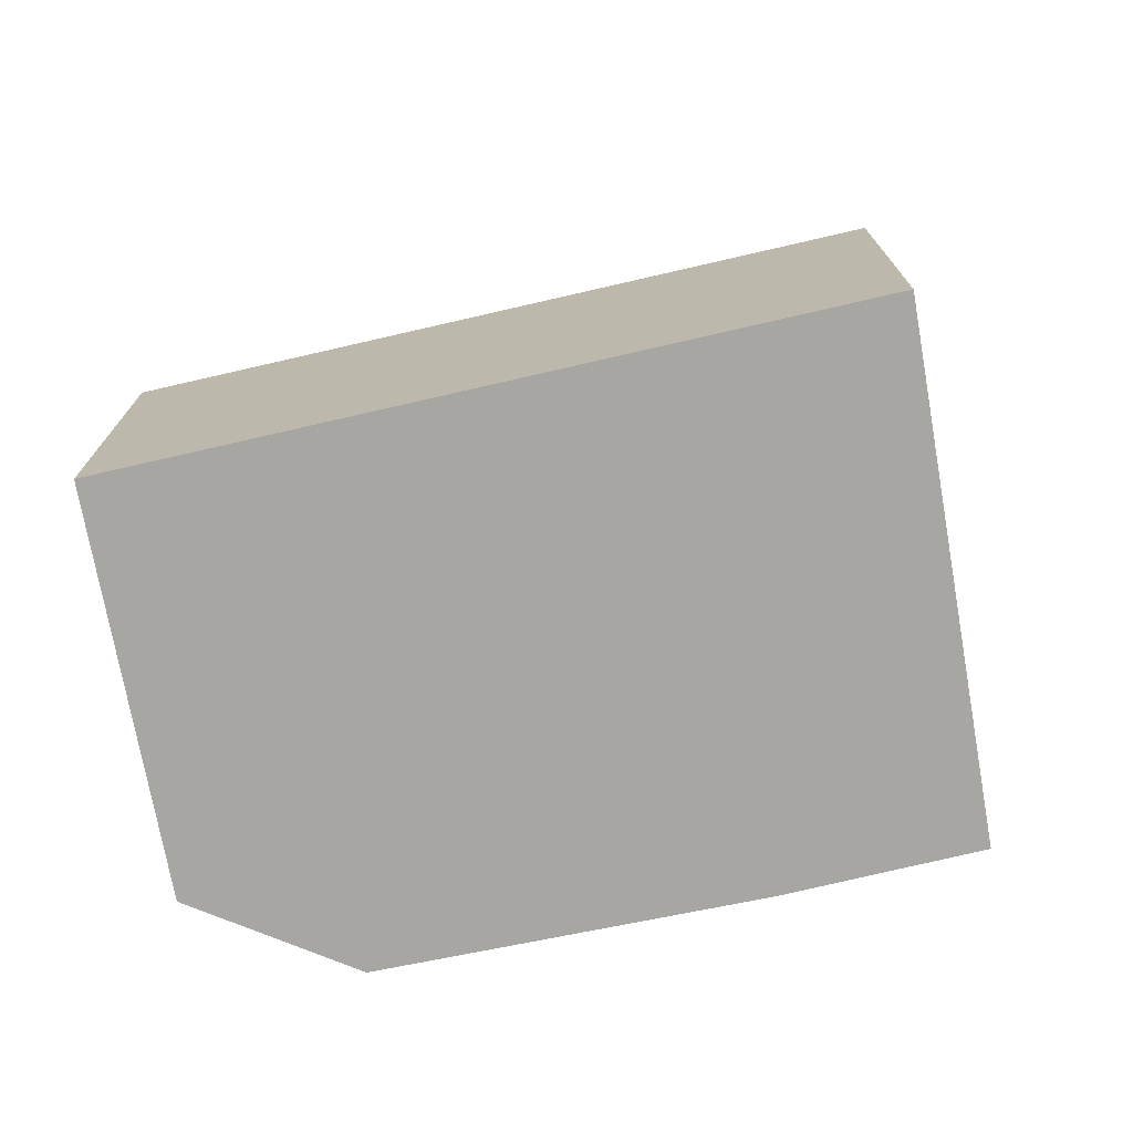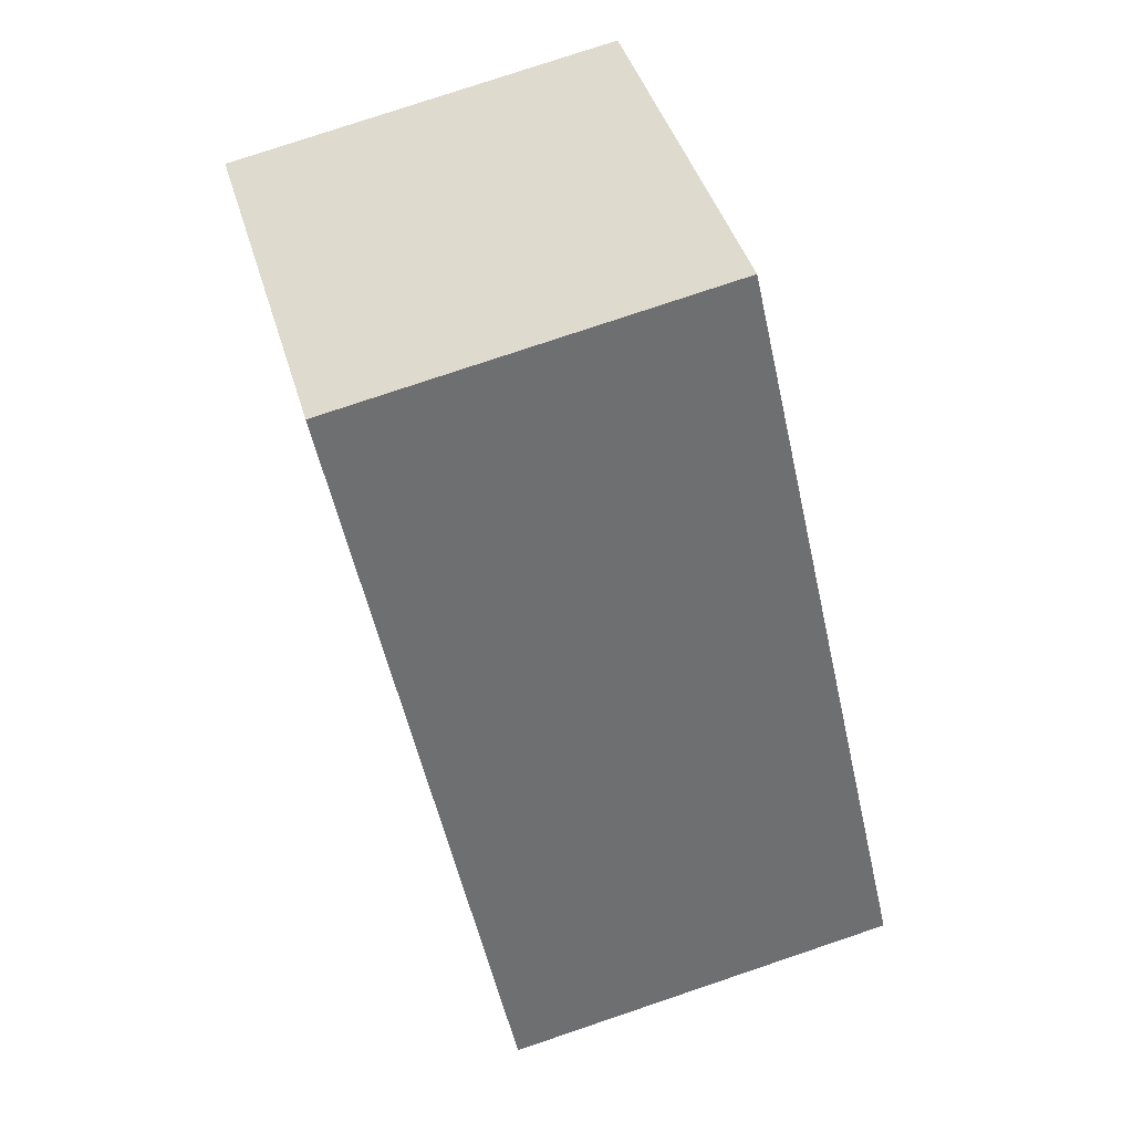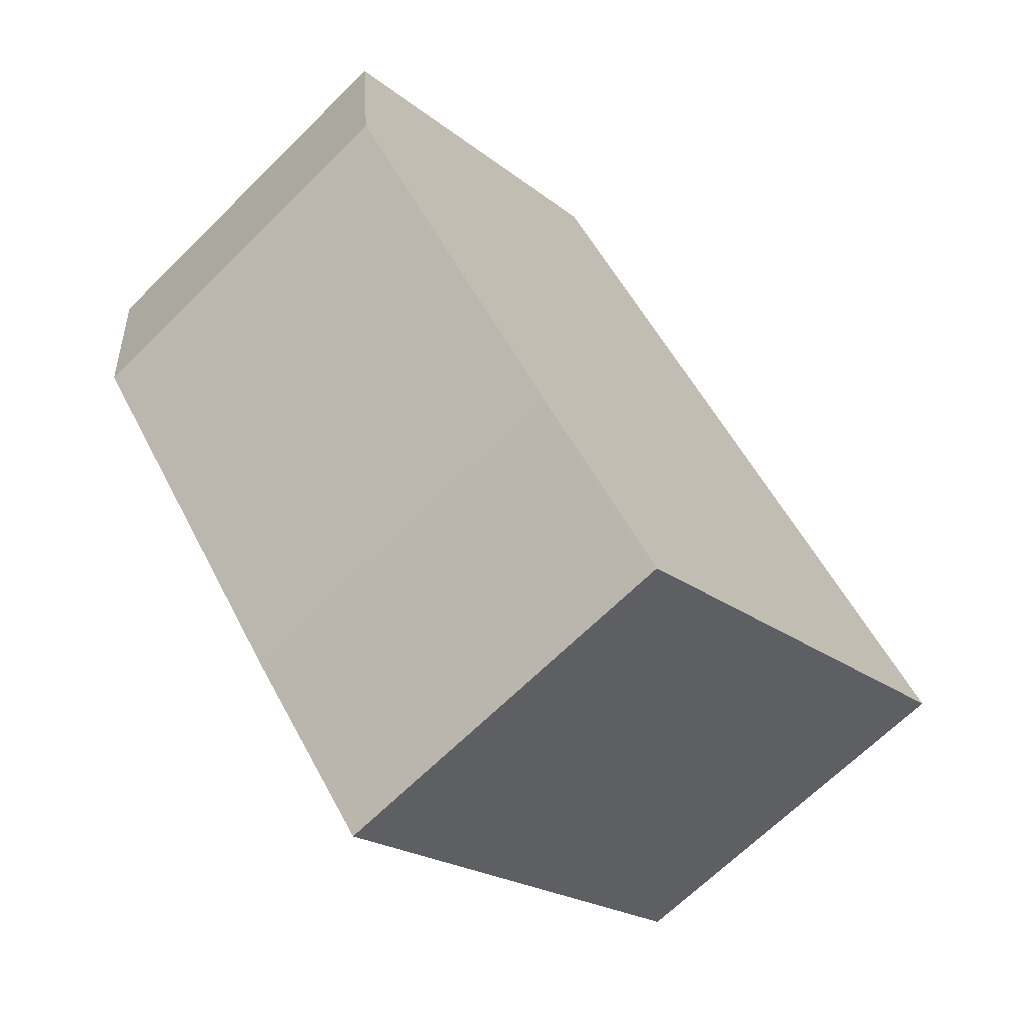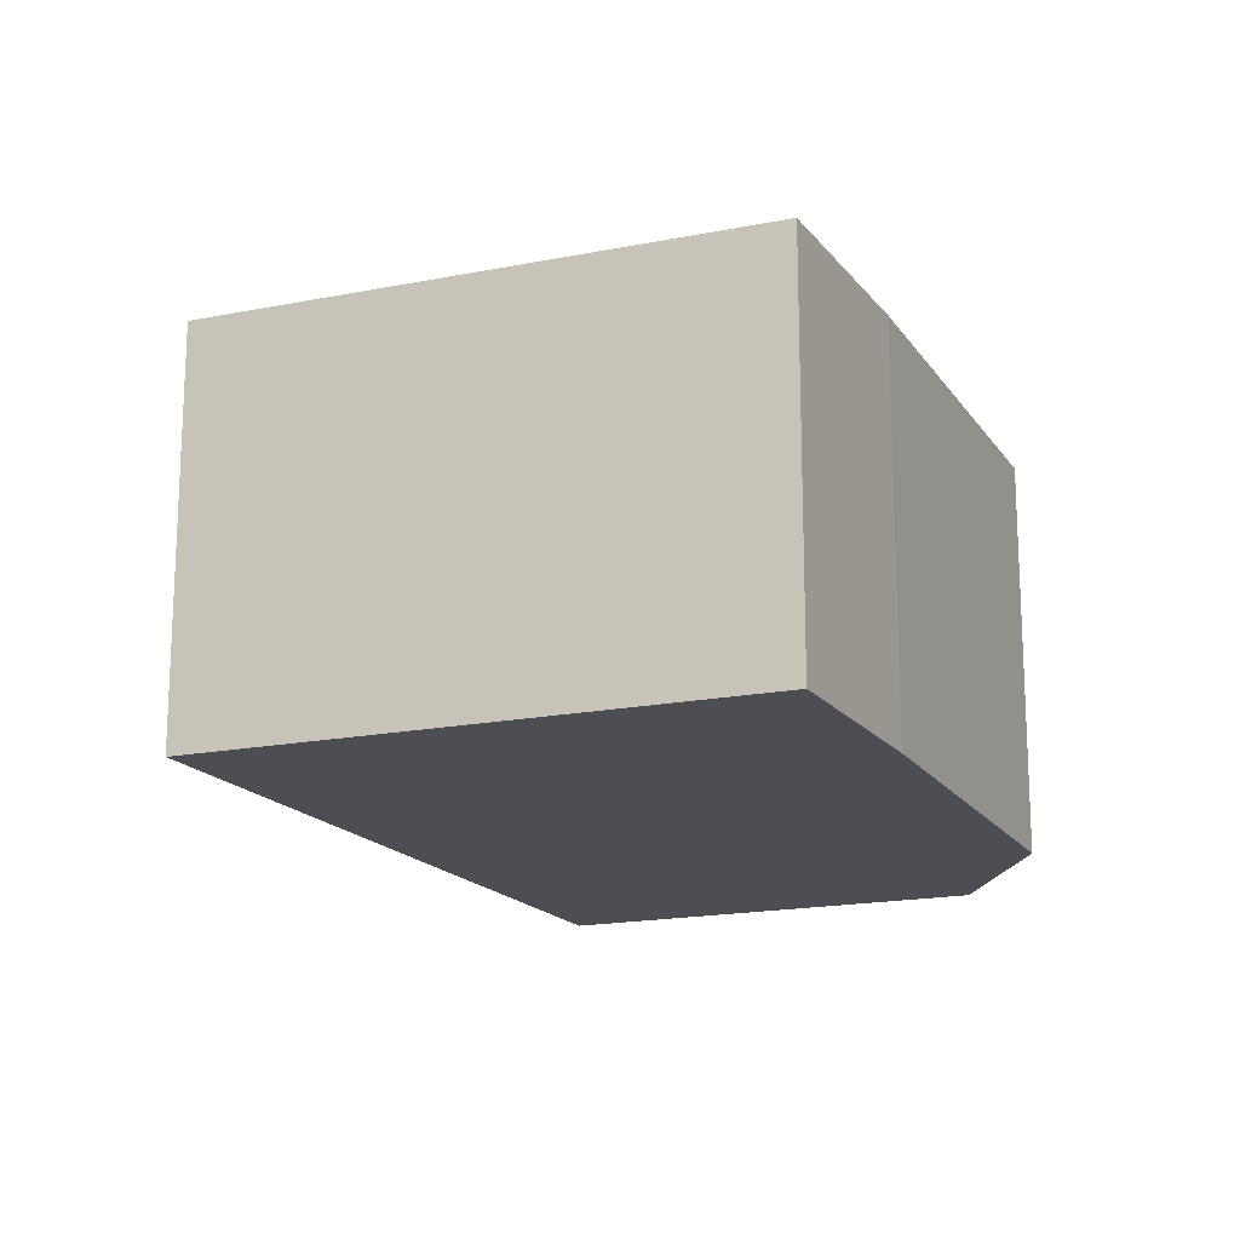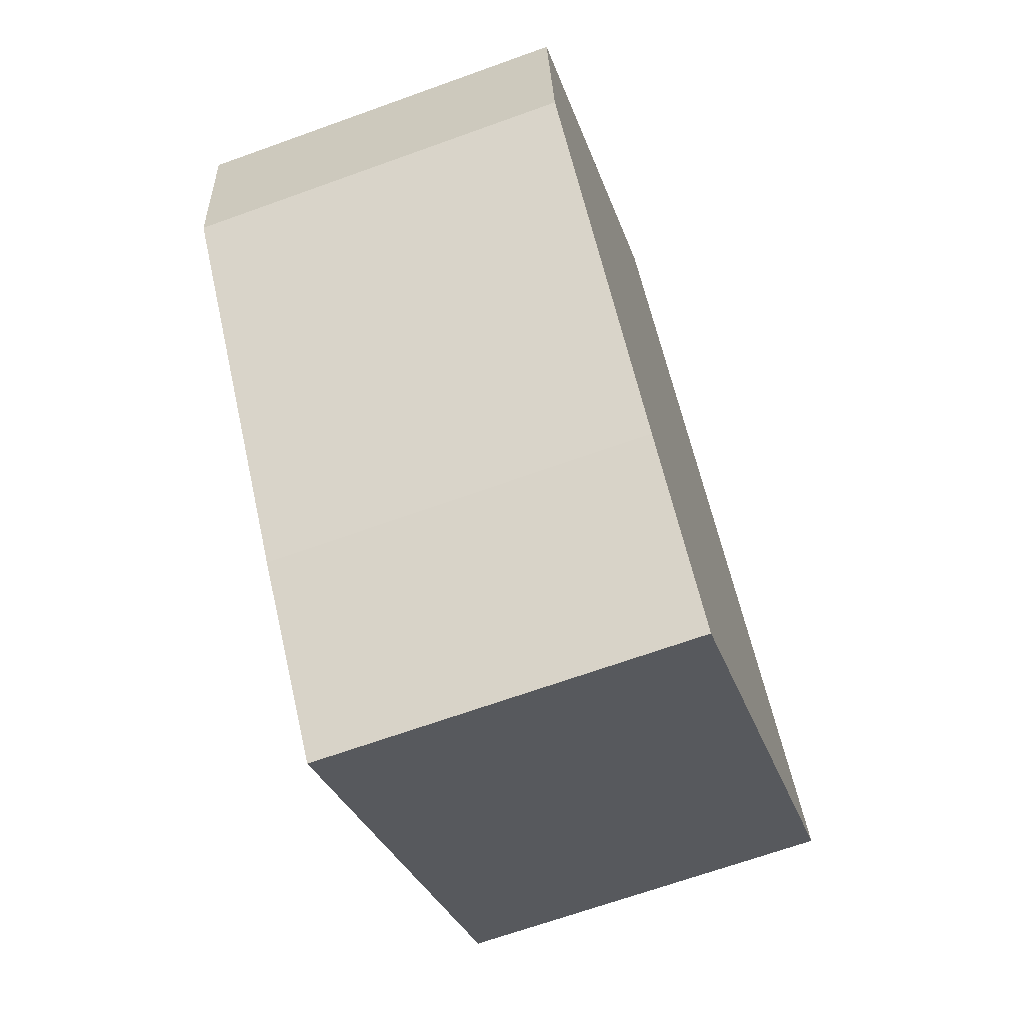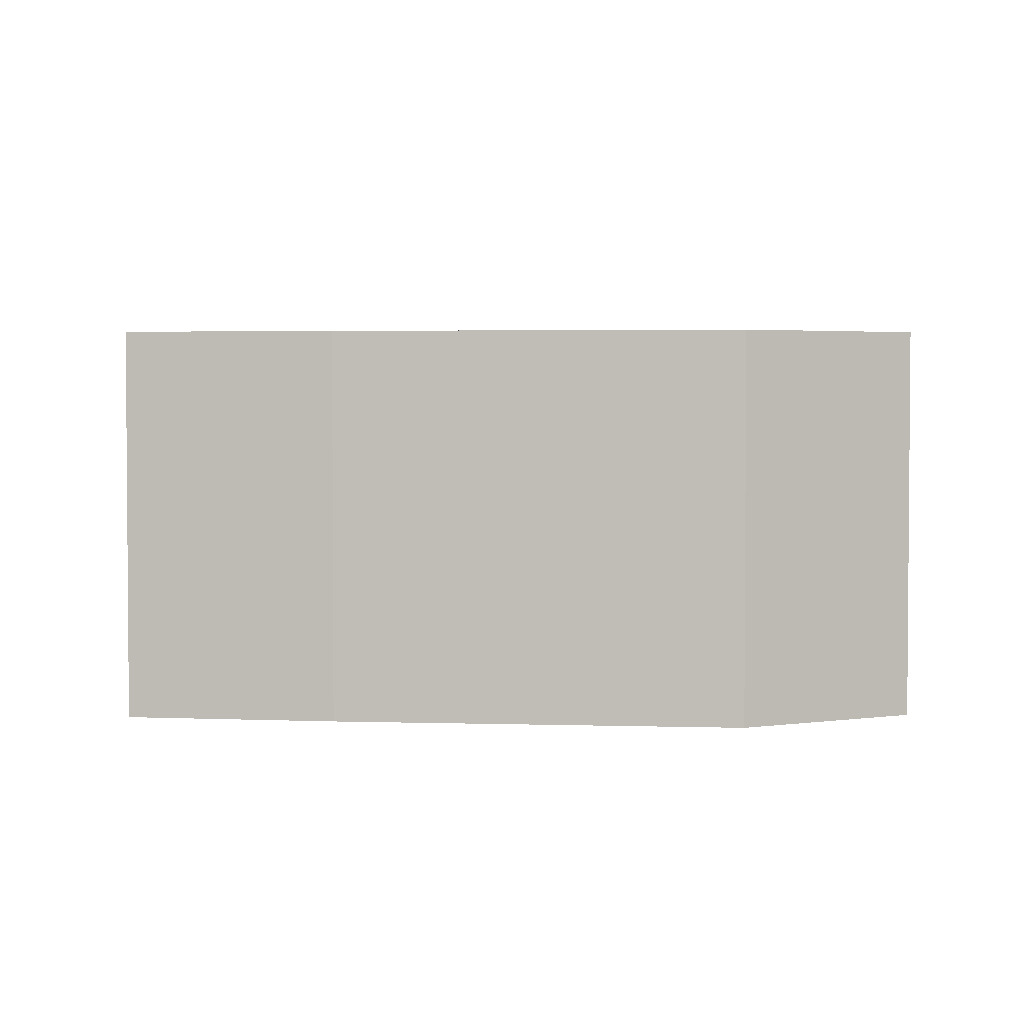
<metadata>
{"format":"obj","ext":"obj","renderer":"f3d","projection":"perspective","resolution":1024,"background":"white","views":[{"elev":-74.2,"azim":62.6,"up":"+Y"},{"elev":77.7,"azim":71.4,"up":"+Z"},{"elev":-66.8,"azim":-45.2,"up":"+Z"},{"elev":-17.4,"azim":164.3,"up":"+Y"},{"elev":-67.2,"azim":-70.1,"up":"+Z"},{"elev":2.9,"azim":-122.6,"up":"+Y"}]}
</metadata>
<code>
v  1.631 2.322 -3.074
v  5.085 2.322 -2.028
v  2.459 2.322 -4.029
v  0.104 2.322 -1.176
v  0 2.322 1.422e-16
v  2.027 2.322 1.572
v  5.085 1.242e-16 -2.028
v  2.459 2.467e-16 -4.029
v  1.631 1.882e-16 -3.074
v  0.104 7.201e-17 -1.176
v  0 0 0
v  2.027 -9.626e-17 1.572
g defaultobject
f 1 2 3
f 2 1 4
f 2 4 5
f 2 5 6
f 7 3 2
f 3 7 8
f 8 1 3
f 1 8 9
f 9 4 1
f 4 9 10
f 10 5 4
f 5 10 11
f 11 6 5
f 6 11 12
f 12 2 6
f 2 12 7
f 12 8 7
f 8 12 9
f 9 12 10
f 10 12 11

</code>
